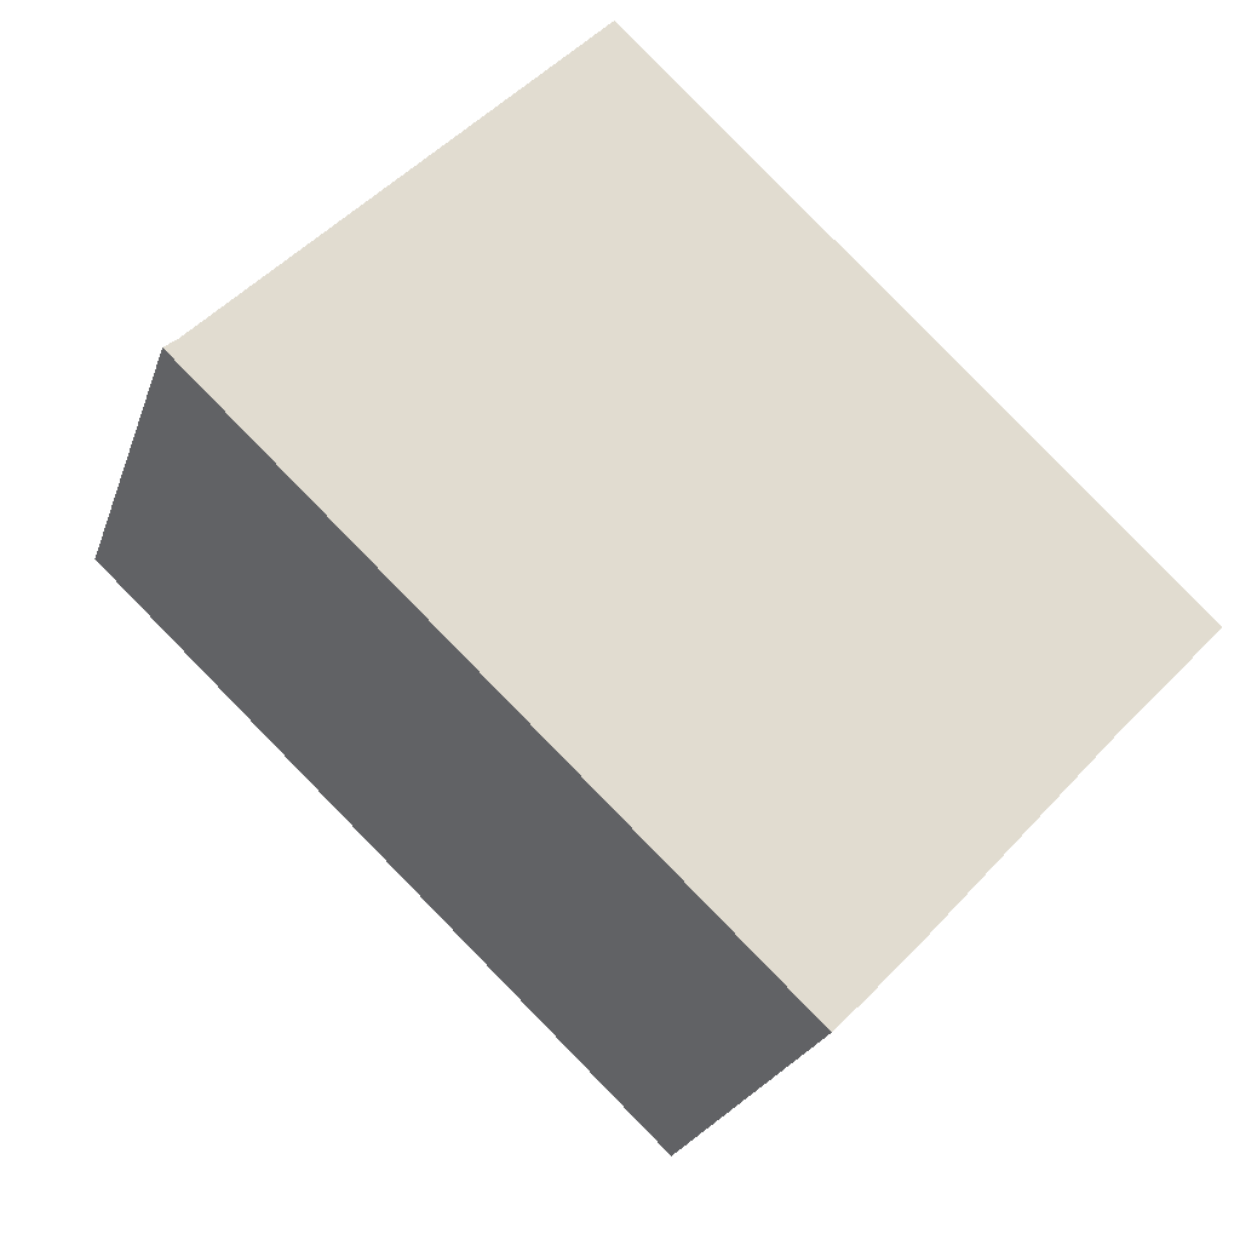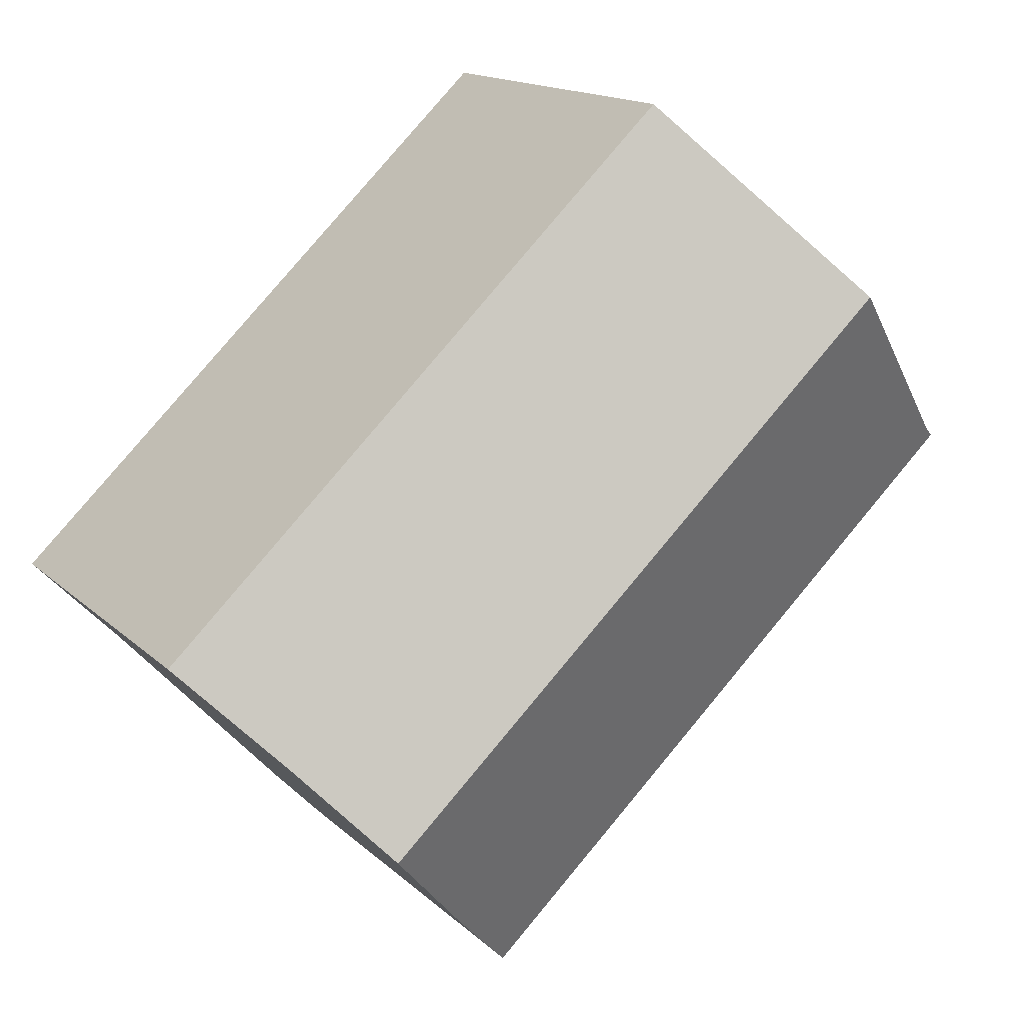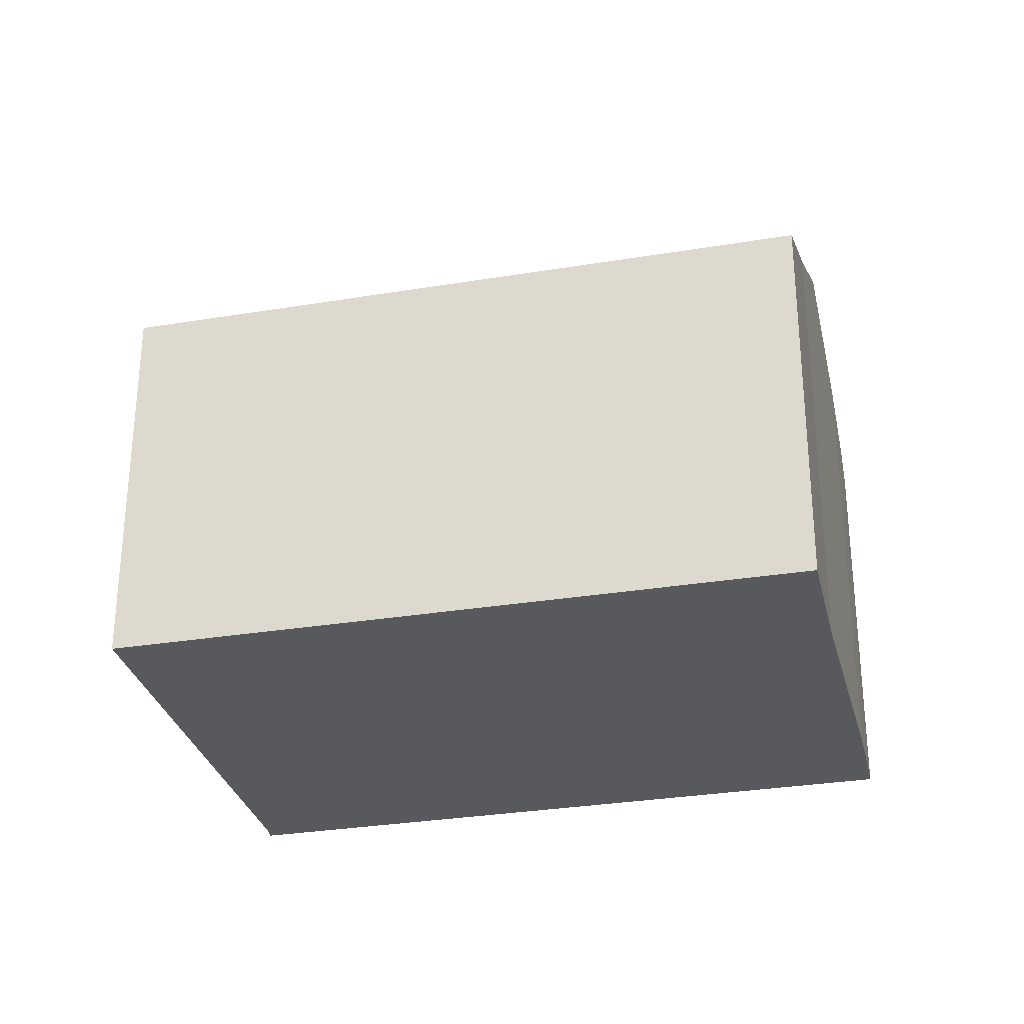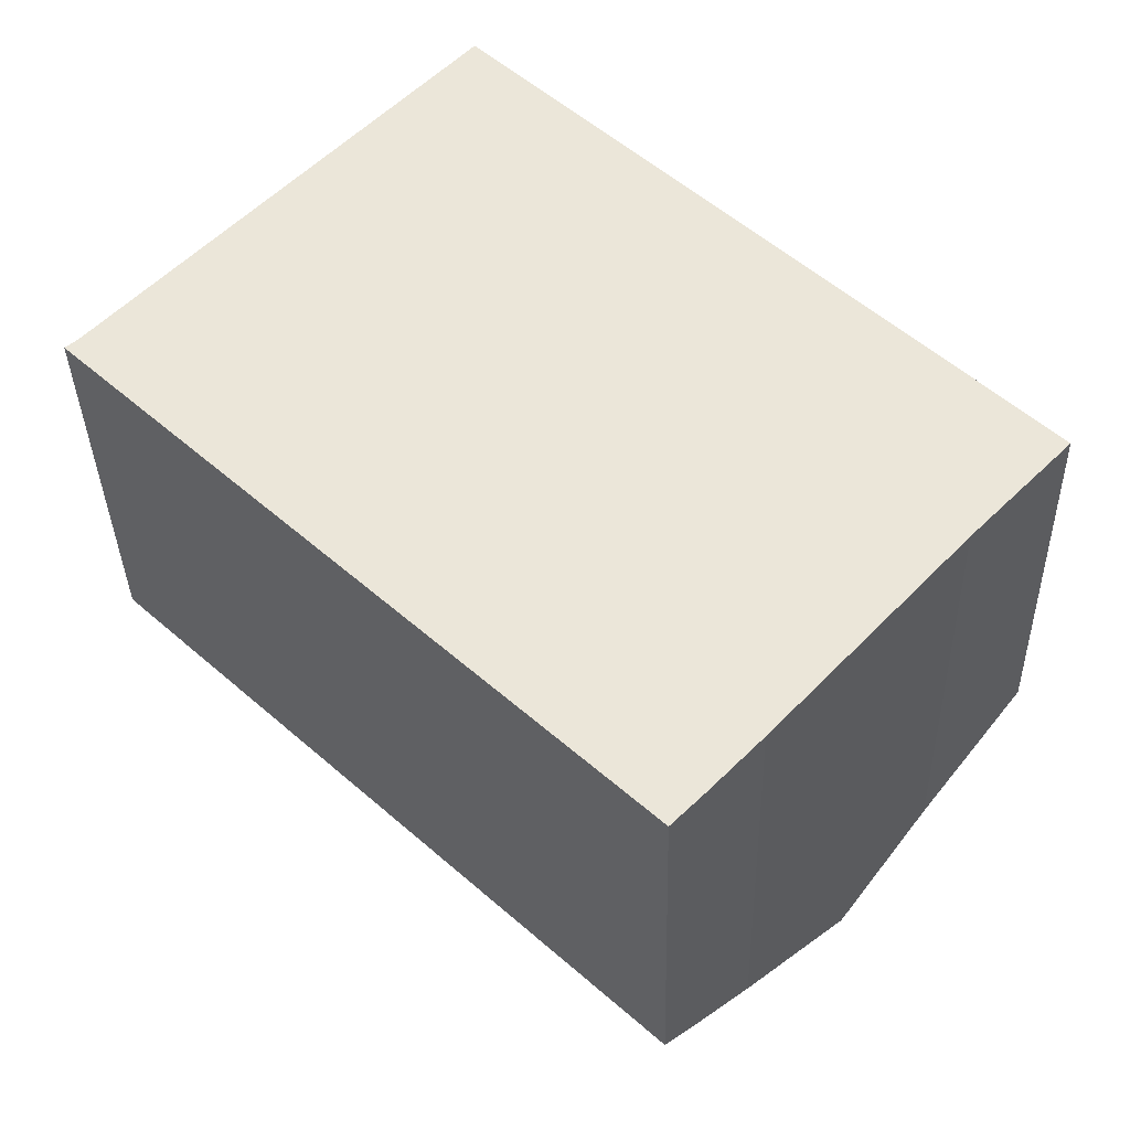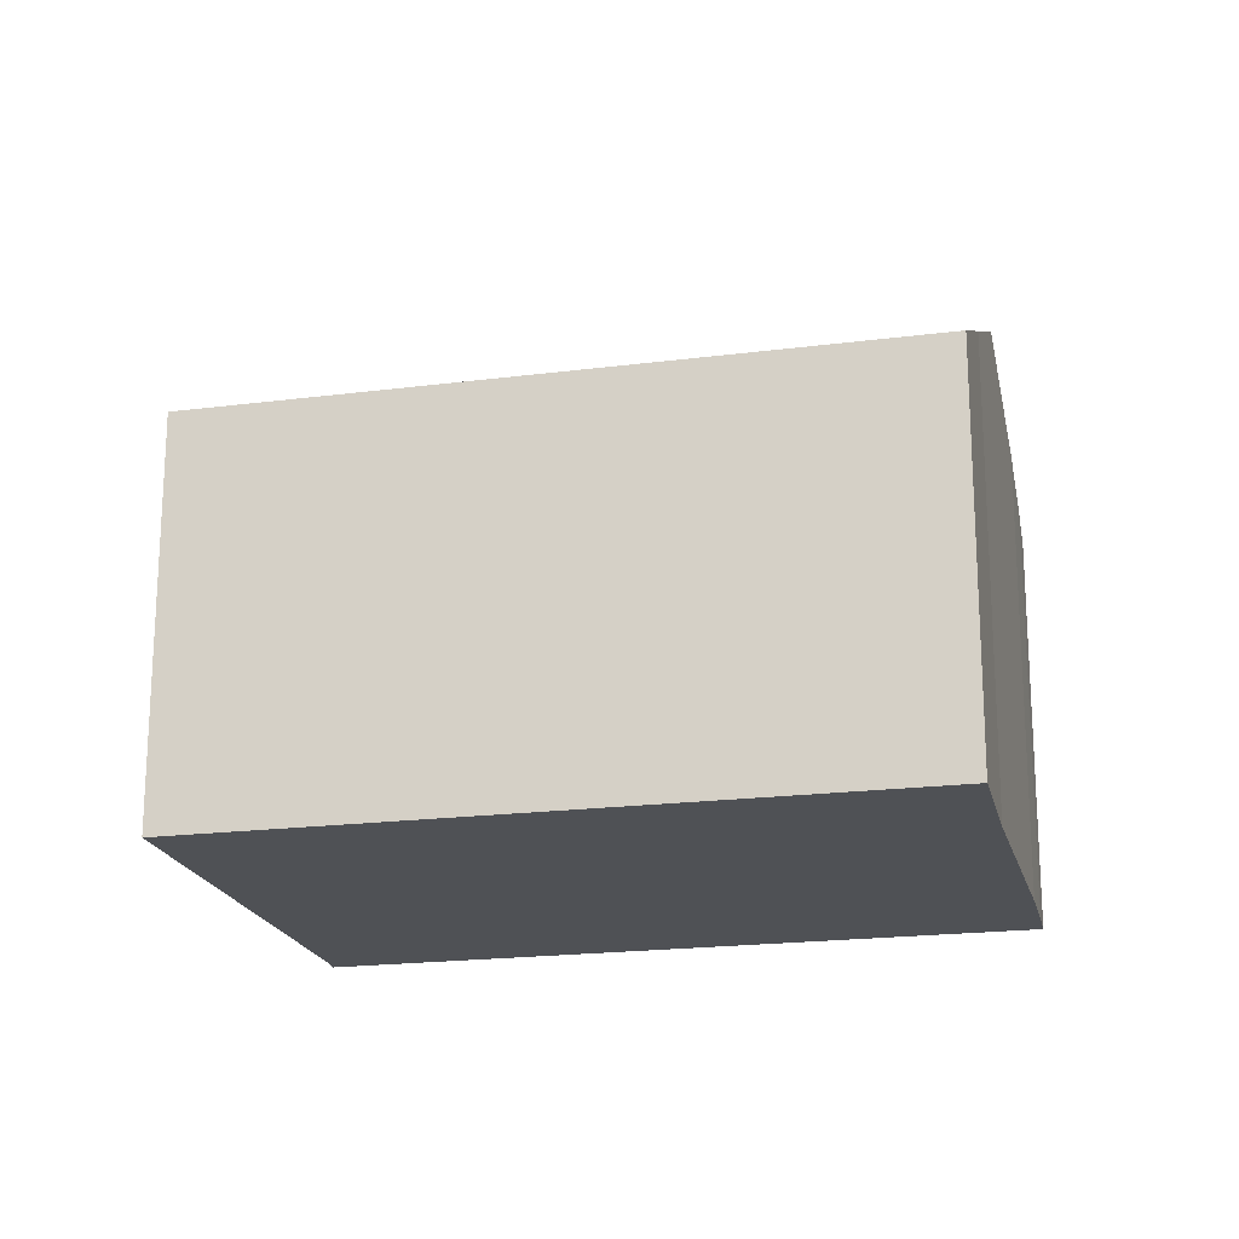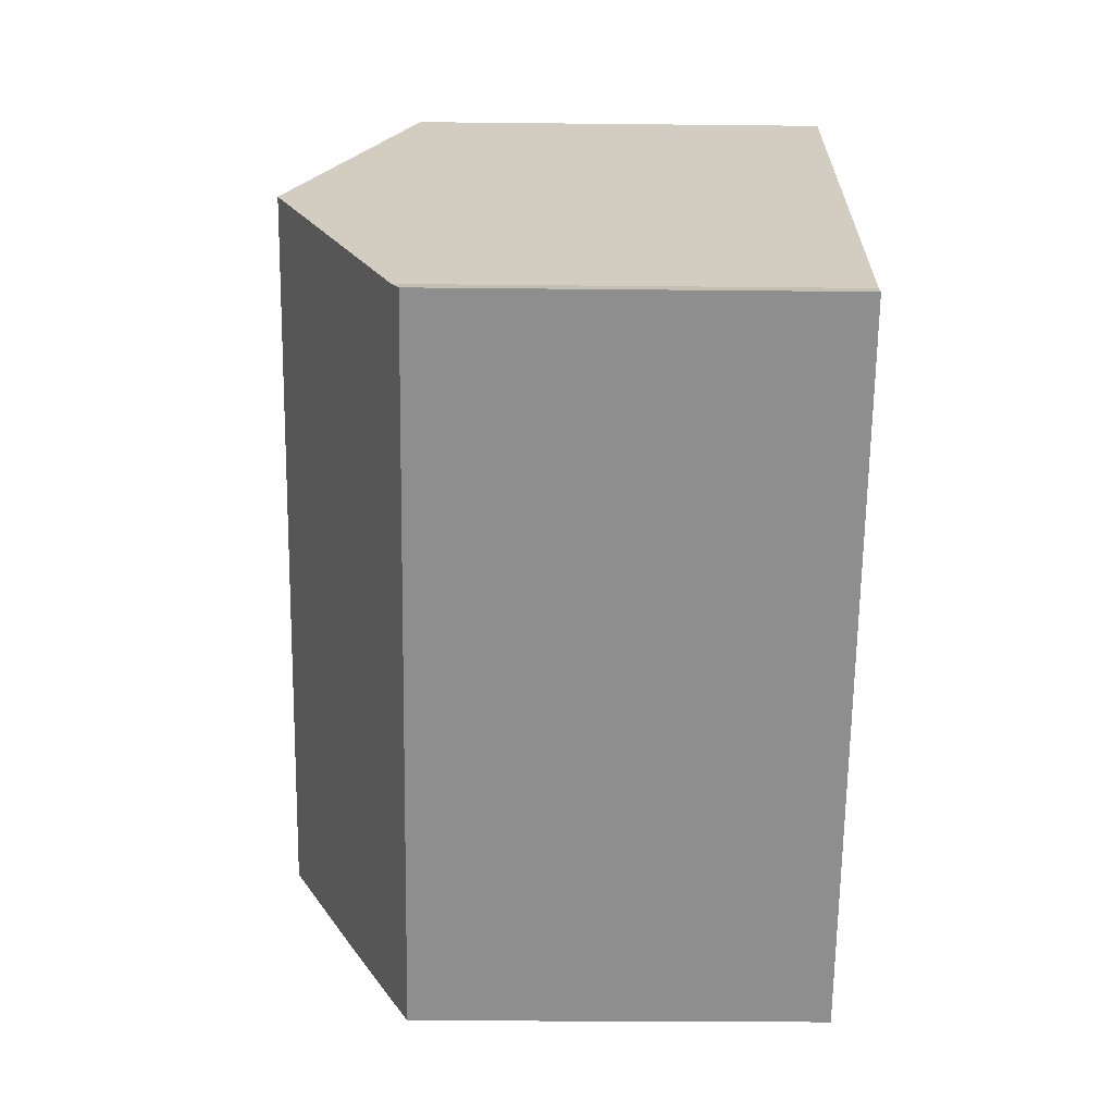
<metadata>
{"format":"obj","ext":"obj","renderer":"f3d","projection":"perspective","resolution":1024,"background":"white","views":[{"elev":-23.9,"azim":-16.5,"up":"+Z"},{"elev":15.1,"azim":151.2,"up":"+Z"},{"elev":-30.1,"azim":56.9,"up":"+Y"},{"elev":-35.1,"azim":1.3,"up":"+Z"},{"elev":-19.8,"azim":56.7,"up":"+Y"},{"elev":-21.7,"azim":-91.1,"up":"+Z"}]}
</metadata>
<code>
v  3.477 10.02 3.572
v  15.23 8.921 -4.252
v  13.64 10.02 -5.971
v  17.05 7.702 -2.38
v  6.947 7.675 7.189
v  0.222 7.82 0.179
v  0.912 7.688 -0.857
v  0 7.688 4.708e-16
v  6.992 7.688 -6.567
v  10.21 7.688 -9.587
v  10.78 8.062 -9.02
v  11.75 8.718 -8.009
v  0.222 -1.096e-17 0.179
v  0 0 0
v  6.947 -4.402e-16 7.189
v  3.477 -2.187e-16 3.572
v  17.05 1.457e-16 -2.38
v  15.23 2.604e-16 -4.252
v  11.75 4.904e-16 -8.009
v  13.64 3.656e-16 -5.971
v  10.78 5.523e-16 -9.02
v  10.21 5.87e-16 -9.587
v  6.992 4.021e-16 -6.567
v  0.912 5.248e-17 -0.857
g defaultobject
f 1 2 3
f 2 1 4
f 4 1 5
f 6 7 8
f 7 6 1
f 7 1 9
f 9 1 3
f 9 3 10
f 10 3 11
f 11 3 12
f 8 13 6
f 13 8 14
f 13 1 6
f 1 13 5
f 5 13 15
f 15 13 16
f 5 17 4
f 17 5 15
f 4 18 2
f 18 4 17
f 2 12 3
f 12 2 18
f 12 18 19
f 19 18 20
f 19 11 12
f 11 19 21
f 21 10 11
f 10 21 22
f 22 9 10
f 9 22 7
f 7 22 23
f 7 23 24
f 7 24 8
f 8 24 14
f 16 17 15
f 17 16 18
f 18 16 20
f 20 16 13
f 20 13 19
f 19 13 21
f 21 13 14
f 21 14 24
f 21 24 23
f 21 23 22

</code>
